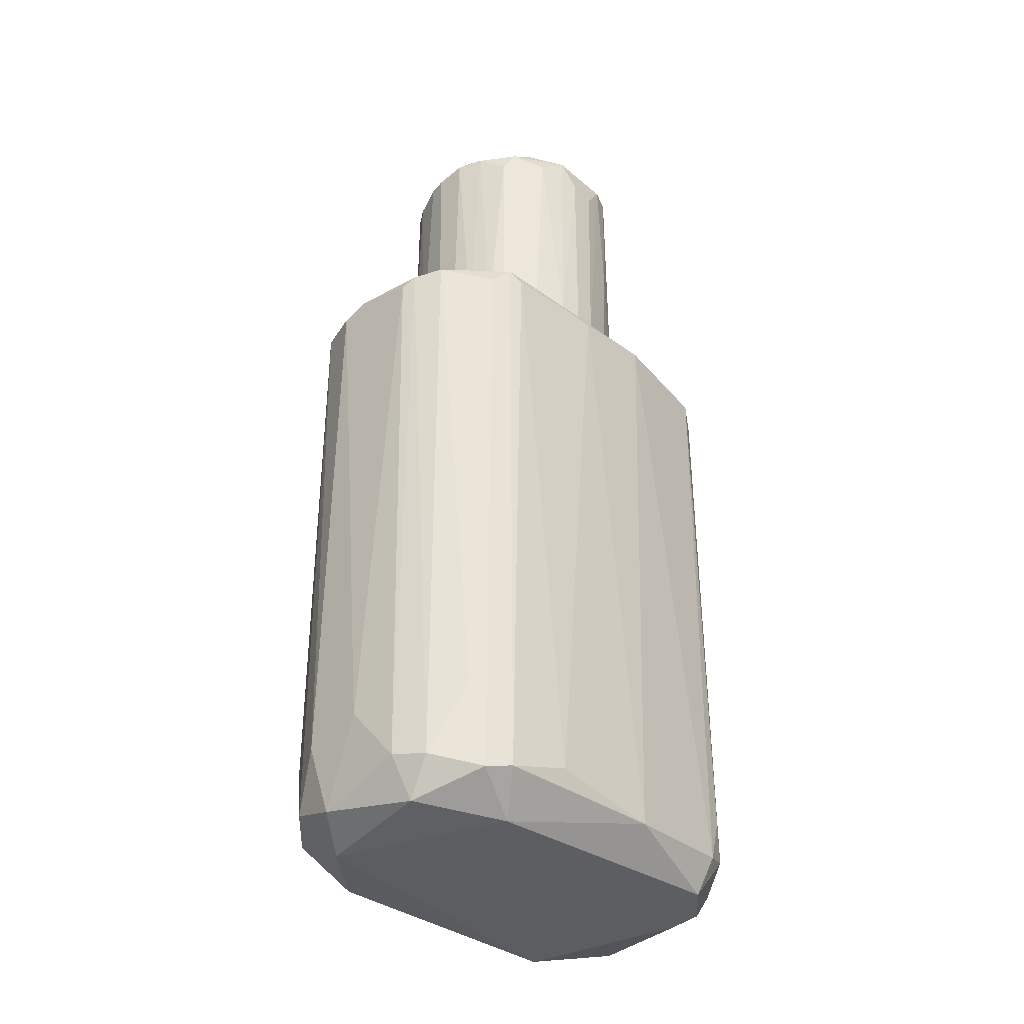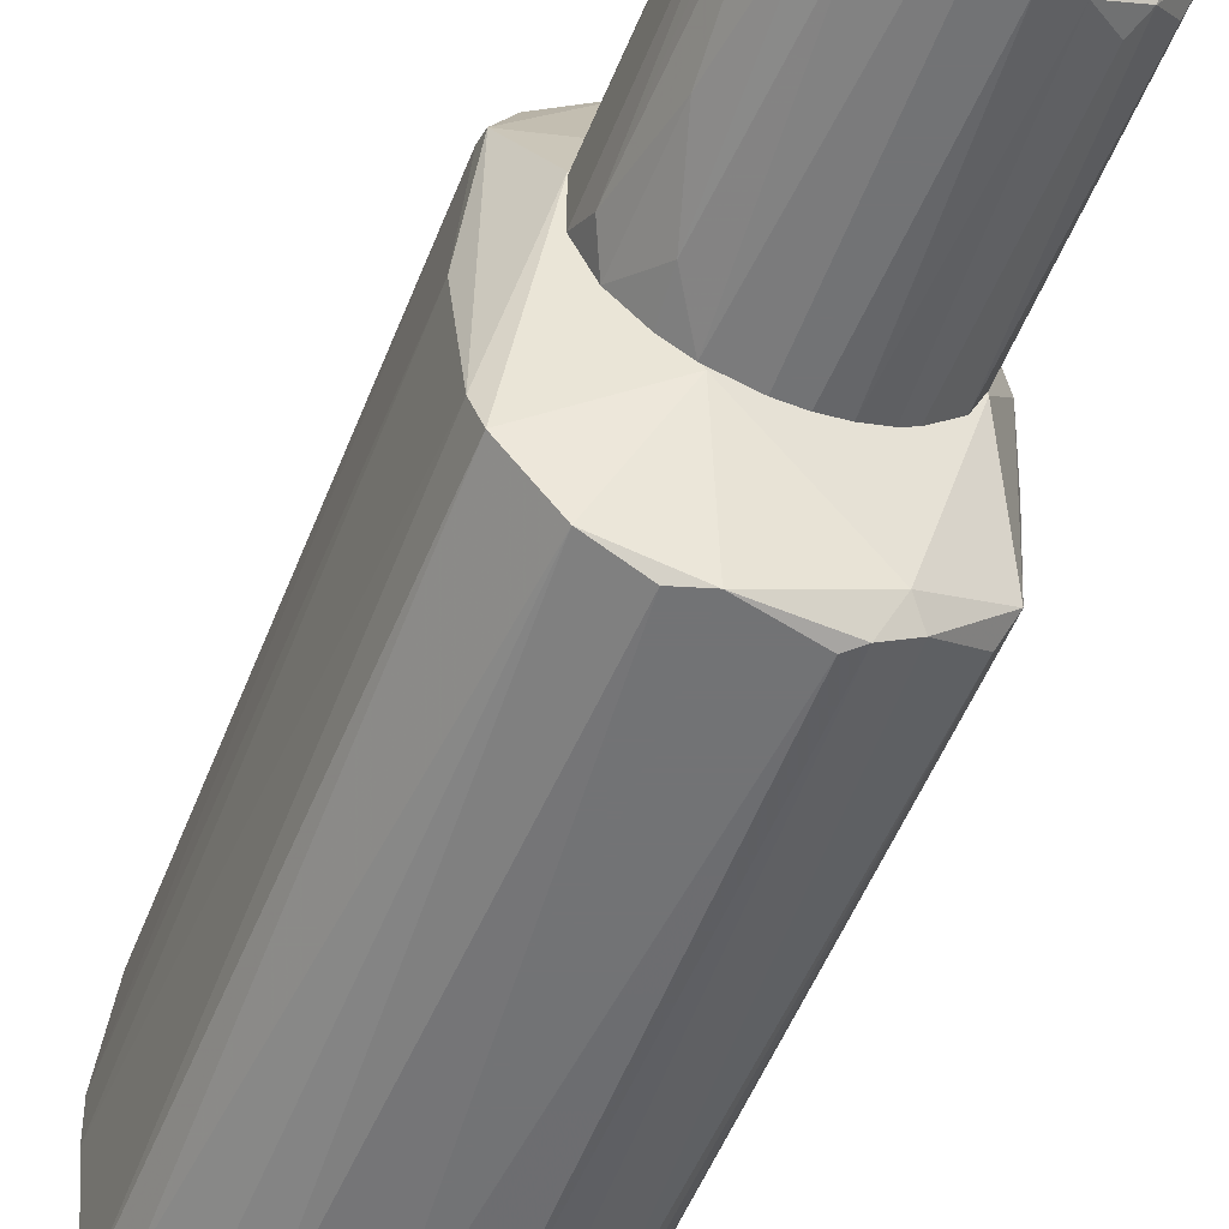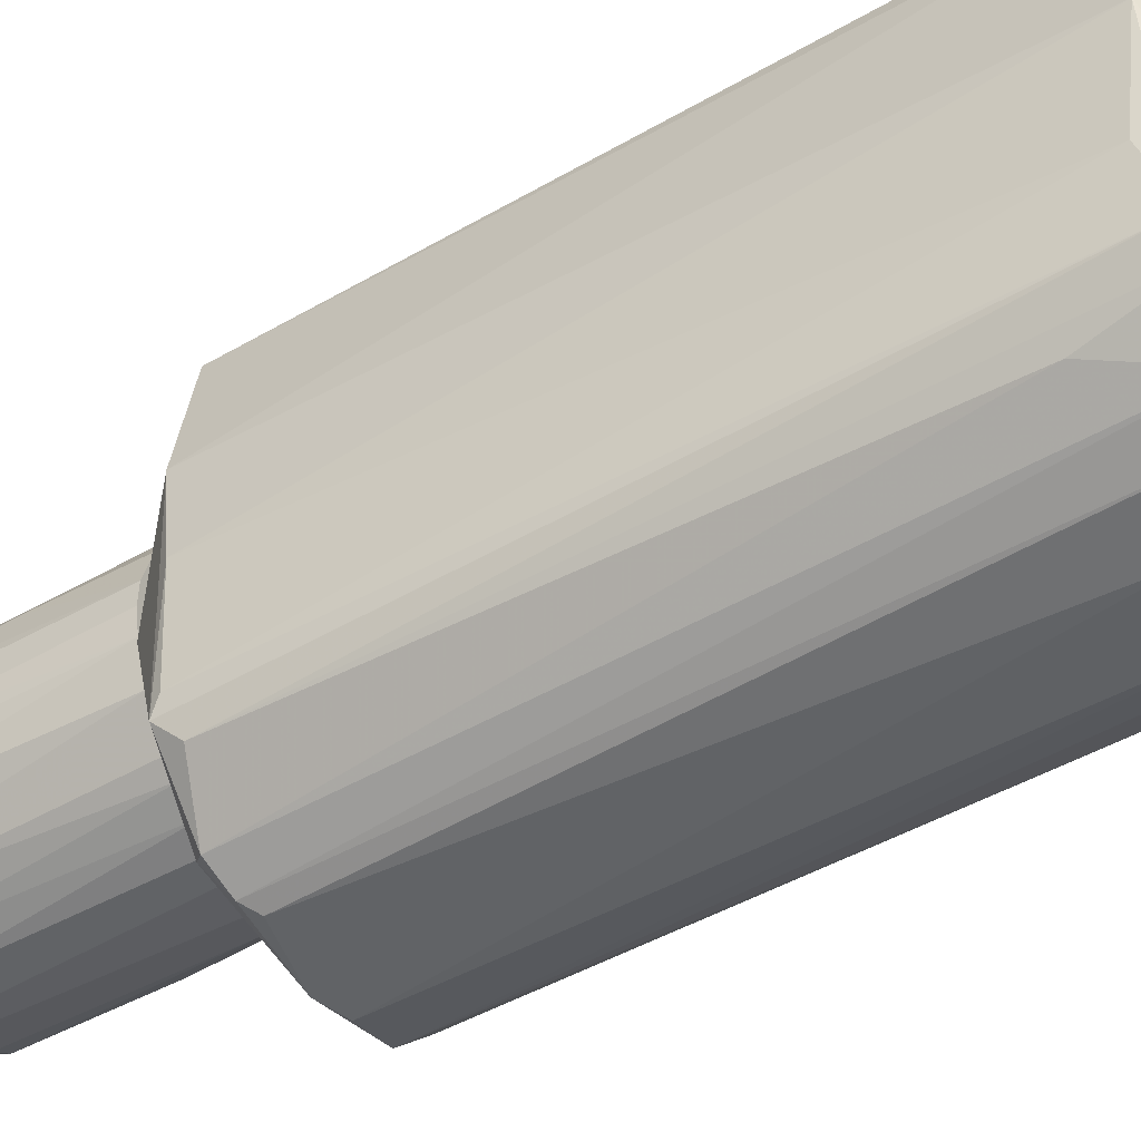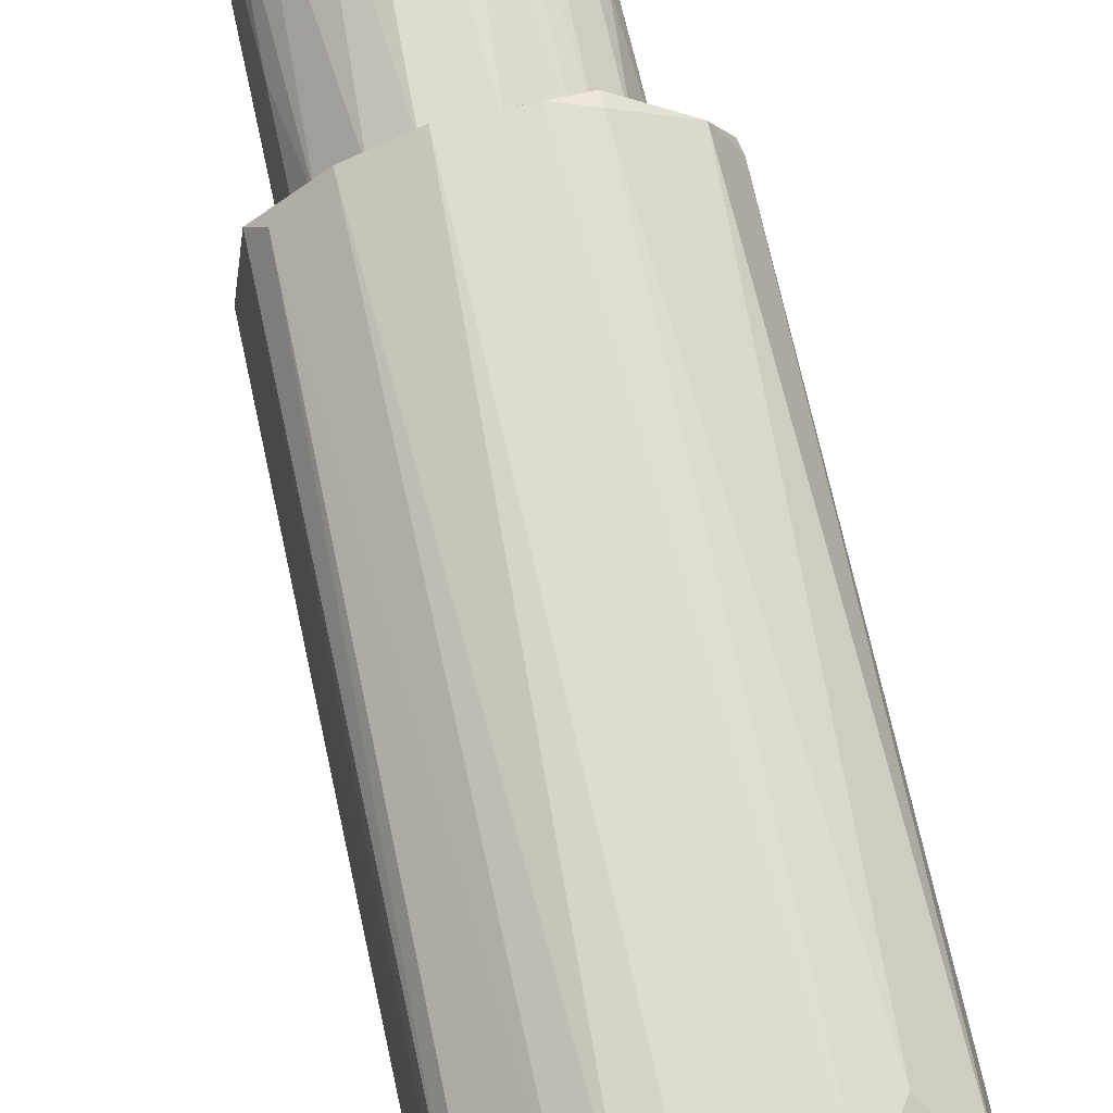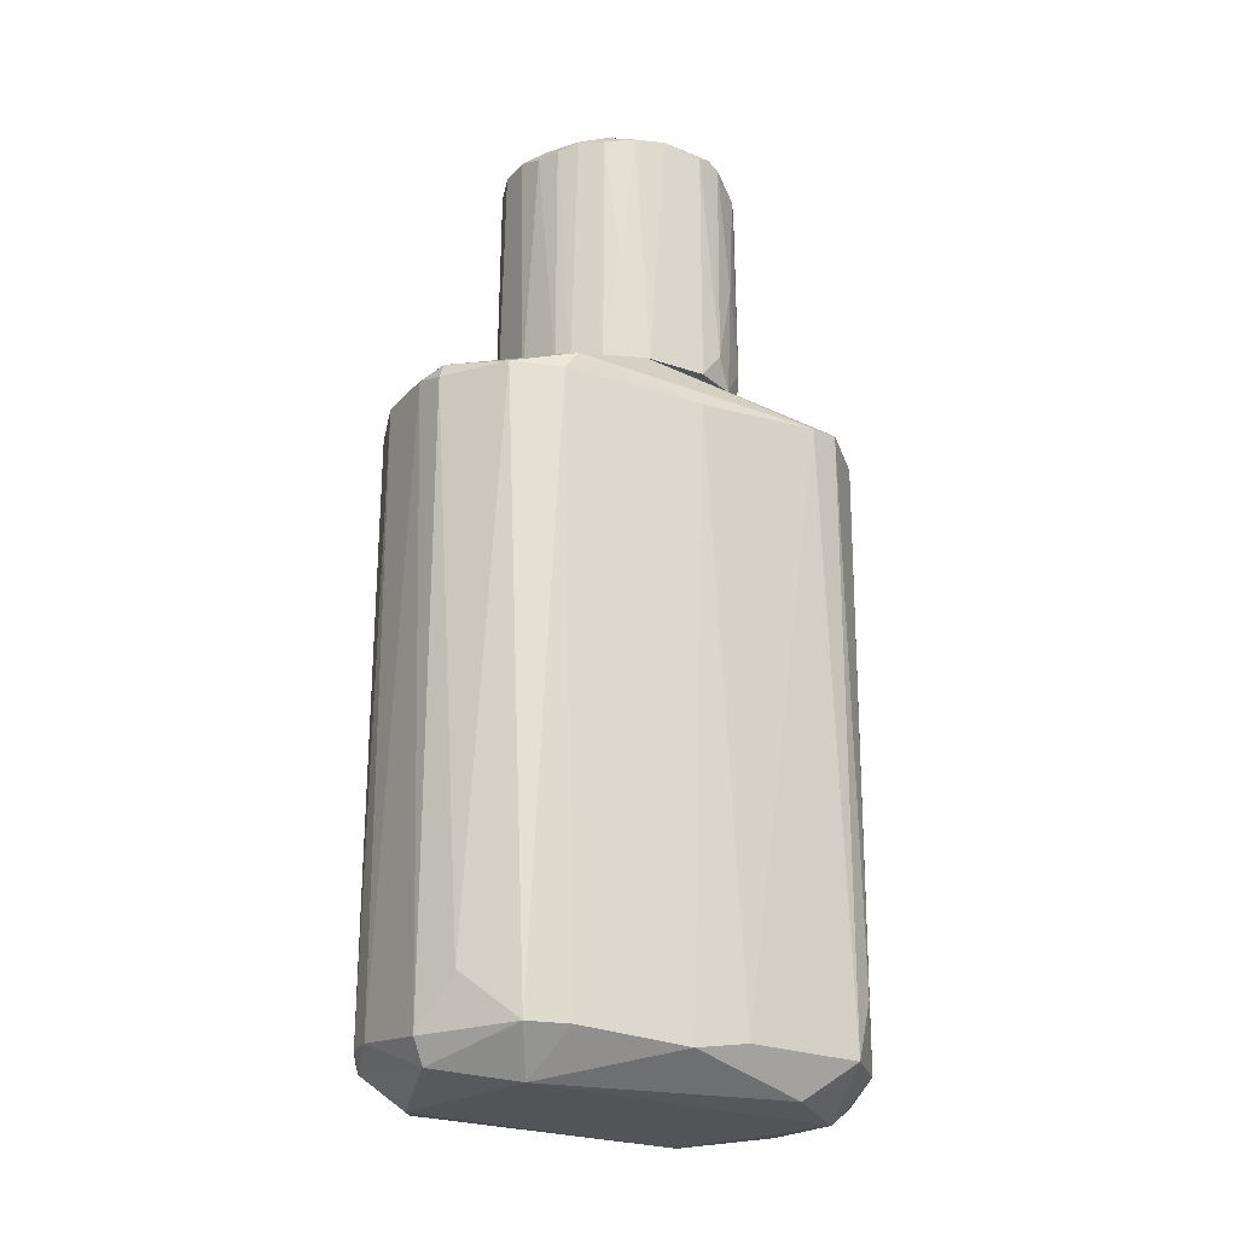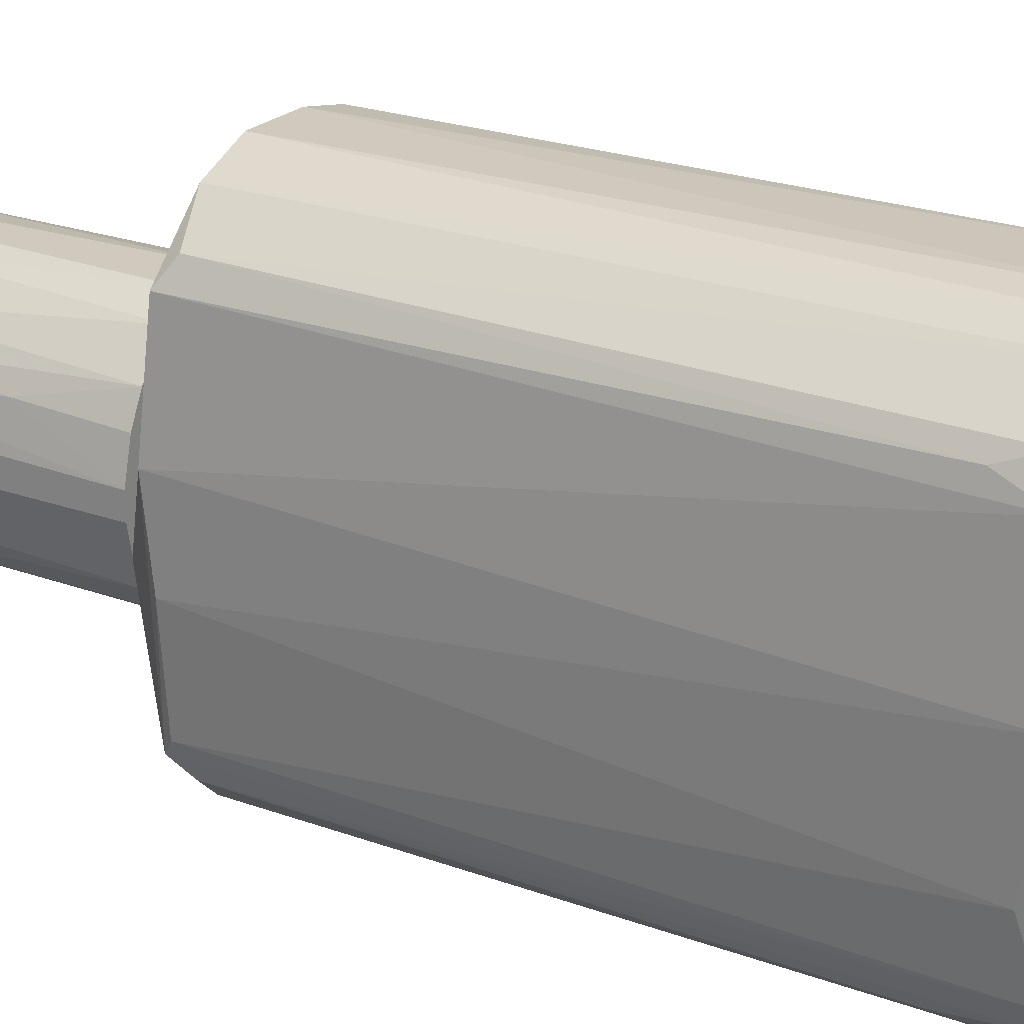
<metadata>
{"format":"obj","ext":"obj","renderer":"f3d","projection":"perspective","resolution":1024,"background":"white","views":[{"elev":-35.5,"azim":-137.9,"up":"+Y"},{"elev":-55.9,"azim":158.0,"up":"+Z"},{"elev":-50.8,"azim":-58.1,"up":"+Z"},{"elev":70.5,"azim":-12.4,"up":"+Z"},{"elev":-22.8,"azim":59.6,"up":"+Y"},{"elev":23.1,"azim":-58.3,"up":"+Z"}]}
</metadata>
<code>
o convex_0
v 0.06998 -0.8561 -0.4236
v 0.0613 0.3365 0.4406
v -0.05964 0.3365 0.4406
v 0.03535 0.3365 -0.441
v -0.293 -0.8302 0.04294
v 0.2601 -0.8216 0.3195
v 0.2774 0.3278 -0.2507
v -0.2671 0.3365 -0.3026
v -0.1288 -0.8475 0.4145
v -0.2671 0.3278 0.3022
v -0.2412 -0.8388 -0.3372
v 0.2688 -0.8216 -0.3026
v 0.2774 0.3451 0.2417
v -0.2152 0.4143 -0.07797
v 0.2947 -0.8389 0.03431
v -0.2412 -0.8821 0.2677
v 0.1131 -0.8303 0.4318
v -0.1115 0.3278 -0.4323
v 0.1737 0.3278 -0.4064
v 0.191 -0.8995 0.2763
v 0.2169 0.4143 0.06883
v 0.2342 0.3192 0.354
v 0.1218 -0.8995 -0.3458
v -0.1028 -0.8043 -0.4323
v -0.293 0.3364 0.08618
v -0.2671 -0.7264 0.3109
v -0.2066 -0.8995 -0.2422
v -0.1028 0.4143 0.2157
v -0.1634 0.3278 0.4059
v 0.07861 0.4143 -0.2162
v 0.1131 -0.7178 -0.4323
v -0.2844 -0.7956 -0.173
v 0.2947 0.3019 -0.00021
v -0.05101 -0.8129 0.4406
v -0.293 0.3192 -0.07797
v -0.1634 0.3365 -0.4063
v 0.2601 0.3364 -0.3113
v -0.1288 -0.8995 0.3282
v 0.2947 -0.8216 -0.06934
v 0.1218 0.3451 0.4232
v 0.2342 -0.8906 -0.2076
v 0.2428 -0.7092 -0.3459
v 0.1823 -0.7351 0.3973
v -0.2498 -0.7957 0.3368
v -0.2757 -0.8129 0.2764
v -0.1115 -0.8821 -0.3891
v -0.2671 -0.8303 -0.294
v -0.1115 -0.8129 0.4319
v -0.2239 -0.6746 -0.3632
v 0.2774 0.3105 0.2677
v 0.2774 -0.8216 0.2417
v -0.1374 0.3624 -0.3804
v 0.1737 -0.8217 -0.3977
v -0.007801 -0.6918 -0.441
v 0.08724 0.3192 -0.441
v 0.1218 0.3192 0.4318
v -0.2498 0.3019 -0.3372
v -0.2757 0.3192 -0.2767
v 0.09587 -0.8735 0.4059
v -0.2412 0.3019 0.3454
v 0.1564 0.4143 0.1726
v -0.1634 -0.8129 -0.4063
v -0.1634 -0.8217 0.4059
v -0.08558 0.3105 -0.441
f 54 24 64
f 13 7 21
f 14 8 25
f 10 14 25
f 16 5 27
f 23 20 27
f 14 10 28
f 21 14 28
f 3 28 29
f 28 10 29
f 19 4 30
f 14 21 30
f 7 13 33
f 2 3 34
f 17 2 34
f 5 25 35
f 25 8 35
f 32 5 35
f 7 12 37
f 21 7 37
f 19 30 37
f 30 21 37
f 9 16 38
f 16 27 38
f 27 20 38
f 12 7 39
f 7 33 39
f 33 15 39
f 3 2 40
f 22 13 40
f 28 3 40
f 15 20 41
f 23 12 41
f 20 23 41
f 12 39 41
f 39 15 41
f 37 12 42
f 19 37 42
f 17 6 43
f 6 22 43
f 5 16 45
f 25 5 45
f 10 25 45
f 26 10 45
f 16 44 45
f 44 26 45
f 1 23 46
f 24 1 46
f 27 11 46
f 23 27 46
f 11 27 47
f 27 5 47
f 5 32 47
f 3 29 48
f 34 3 48
f 9 34 48
f 13 22 50
f 22 6 50
f 33 13 50
f 15 33 50
f 6 20 51
f 20 15 51
f 50 6 51
f 15 50 51
f 8 14 52
f 4 18 52
f 30 4 52
f 14 30 52
f 36 8 52
f 18 36 52
f 23 1 53
f 12 23 53
f 1 31 53
f 31 19 53
f 42 12 53
f 19 42 53
f 1 24 54
f 31 1 54
f 31 54 55
f 4 19 55
f 19 31 55
f 54 4 55
f 2 17 56
f 40 2 56
f 22 40 56
f 17 43 56
f 43 22 56
f 8 36 57
f 47 8 57
f 11 47 57
f 49 11 57
f 36 49 57
f 35 8 58
f 32 35 58
f 8 47 58
f 47 32 58
f 6 17 59
f 20 6 59
f 34 9 59
f 17 34 59
f 9 38 59
f 38 20 59
f 10 26 60
f 29 10 60
f 26 44 60
f 13 21 61
f 21 28 61
f 40 13 61
f 28 40 61
f 18 24 62
f 36 18 62
f 24 46 62
f 46 11 62
f 11 49 62
f 49 36 62
f 16 9 63
f 44 16 63
f 48 29 63
f 9 48 63
f 29 60 63
f 60 44 63
f 18 4 64
f 24 18 64
f 4 54 64
o convex_1
v -0.0683 0.4143 -0.2163
v 0.01808 0.8897 0.2245
v -0.04237 0.8897 0.2245
v 0.03538 0.4143 0.2245
v 0.2082 0.8897 -0.07795
v -0.2152 0.8811 -0.0607
v -0.2066 0.4143 0.08615
v 0.2169 0.4143 0.06028
v -0.03374 0.8724 -0.2249
v 0.1304 0.4143 -0.1816
v 0.1823 0.8724 0.138
v -0.1893 0.4143 -0.1298
v -0.1893 0.8897 0.1208
v -0.1201 0.4143 0.1986
v 0.1391 0.8984 -0.1557
v -0.1547 0.8724 -0.1644
v 0.1391 0.4143 0.1813
v 0.2082 0.4662 -0.09524
v 0.06132 0.8637 -0.2163
v -0.2239 0.4143 0.01699
v 0.2169 0.8897 0.02566
v 0.01808 0.4143 -0.2249
v 0.1564 0.8551 -0.1644
v 0.1132 0.8724 0.1986
v -0.1634 0.8984 -0.1212
v -0.1029 0.8984 0.1899
v -0.2152 0.8811 0.06886
v 0.165 0.8984 0.1208
v 0.2169 0.4143 -0.05204
v -0.05967 0.4143 0.2245
v -0.1115 0.4143 -0.199
v -0.09424 0.8811 0.2072
v 0.1823 0.4143 0.138
v -0.2152 0.4143 -0.06933
v -0.1807 0.4143 0.1381
v -0.1634 0.8811 0.1554
v -0.1979 0.8465 -0.1126
v -0.2239 0.8292 -0.02612
v 0.2082 0.8811 0.08615
v -0.08561 0.8724 -0.2077
v 0.1391 0.4921 -0.1816
v 0.08725 0.4143 -0.2076
v 0.1823 0.6305 -0.1385
v 0.2169 0.8811 -0.05204
v -0.04237 0.8897 -0.2077
v -0.1979 0.8984 0.06886
v 0.1218 0.8551 -0.1904
v 0.1132 0.4143 0.1986
v 0.06999 0.8724 0.2158
v 0.1996 0.8811 -0.1039
v -0.1374 0.8378 -0.1817
v 0.1996 0.6305 0.1121
v -0.1979 0.8811 0.1122
v 0.02676 0.8637 -0.2249
v 0.1823 0.4143 -0.1298
v 0.1477 0.8811 0.1726
v -0.1374 0.4143 -0.1817
v -0.2239 0.8206 0.02566
v 0.06132 0.8984 0.1986
v -0.02507 0.4143 -0.2249
v 0.1996 0.8984 -0.06933
v -0.2239 0.4143 -0.02612
v -0.2066 0.6046 0.09482
v 0.06999 0.8897 -0.199
f 118 73 128
f 66 67 68
f 65 68 71
f 68 65 72
f 72 65 74
f 65 71 76
f 71 68 78
f 68 72 81
f 76 71 84
f 74 65 86
f 80 70 89
f 79 89 90
f 79 90 92
f 72 74 93
f 85 72 93
f 68 67 94
f 78 68 94
f 65 76 95
f 67 90 96
f 94 67 96
f 78 94 96
f 81 72 97
f 76 84 98
f 71 78 99
f 99 78 100
f 90 77 100
f 78 96 100
f 96 90 100
f 80 76 101
f 70 80 101
f 98 70 101
f 76 98 101
f 91 70 102
f 70 98 102
f 72 85 103
f 92 75 103
f 85 92 103
f 73 65 104
f 80 89 104
f 65 95 104
f 74 86 106
f 105 74 106
f 105 87 107
f 82 69 108
f 69 85 108
f 93 82 108
f 85 93 108
f 89 79 109
f 73 104 109
f 104 89 109
f 89 70 110
f 77 90 110
f 90 89 110
f 91 77 110
f 70 91 110
f 79 87 111
f 87 105 111
f 106 83 111
f 105 106 111
f 68 81 112
f 81 88 112
f 112 88 113
f 66 68 113
f 88 66 113
f 68 112 113
f 79 69 114
f 69 82 114
f 87 79 114
f 82 107 114
f 107 87 114
f 80 104 115
f 104 95 115
f 97 72 116
f 75 97 116
f 72 103 116
f 103 75 116
f 77 91 117
f 99 100 117
f 100 77 117
f 86 73 118
f 106 86 118
f 83 106 118
f 93 74 119
f 82 93 119
f 74 105 119
f 107 82 119
f 105 107 119
f 88 81 120
f 75 92 120
f 97 75 120
f 81 97 120
f 76 80 121
f 95 76 121
f 80 115 121
f 115 95 121
f 84 91 122
f 102 84 122
f 91 102 122
f 67 66 123
f 66 88 123
f 90 67 123
f 92 90 123
f 88 120 123
f 120 92 123
f 65 73 124
f 86 65 124
f 73 86 124
f 69 79 125
f 85 69 125
f 79 92 125
f 92 85 125
f 98 84 126
f 84 102 126
f 102 98 126
f 84 71 127
f 91 84 127
f 71 99 127
f 117 91 127
f 99 117 127
f 73 109 128
f 109 79 128
f 79 111 128
f 111 83 128
f 83 118 128

</code>
